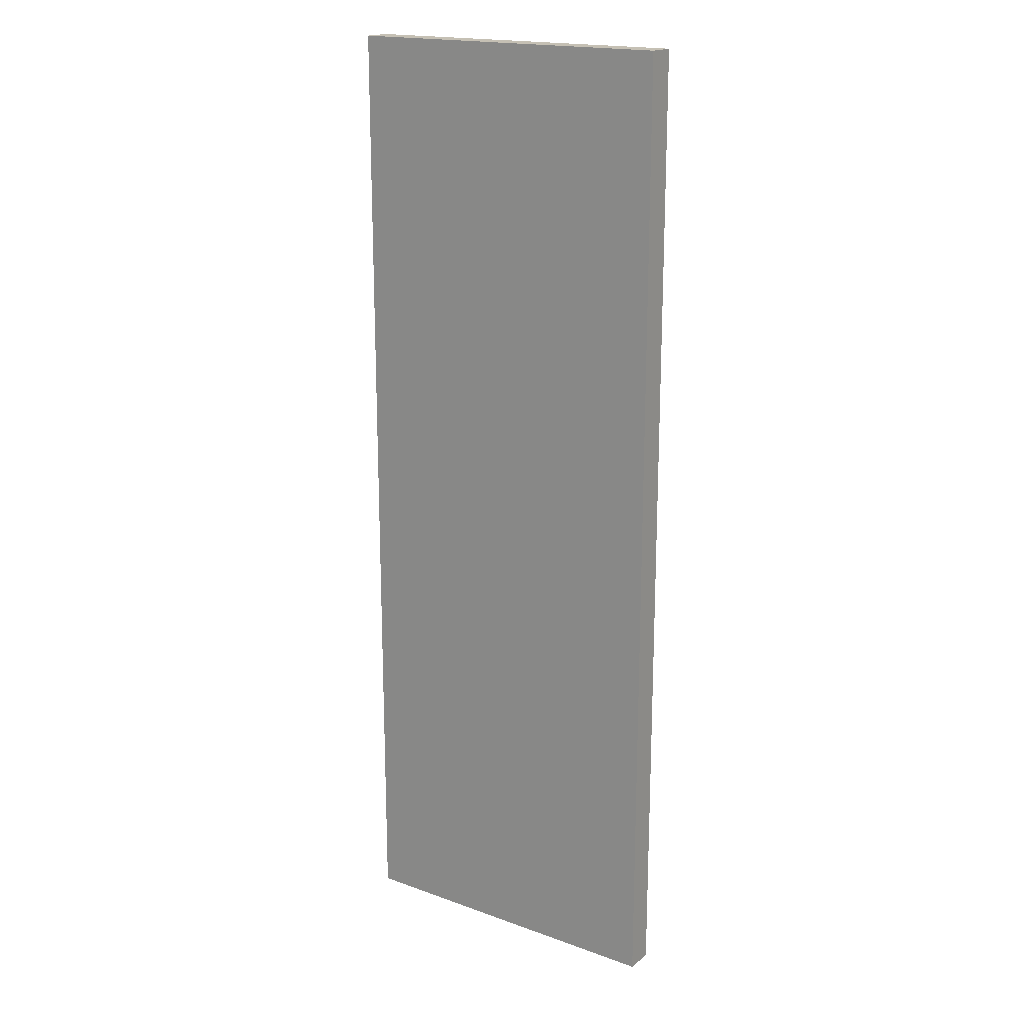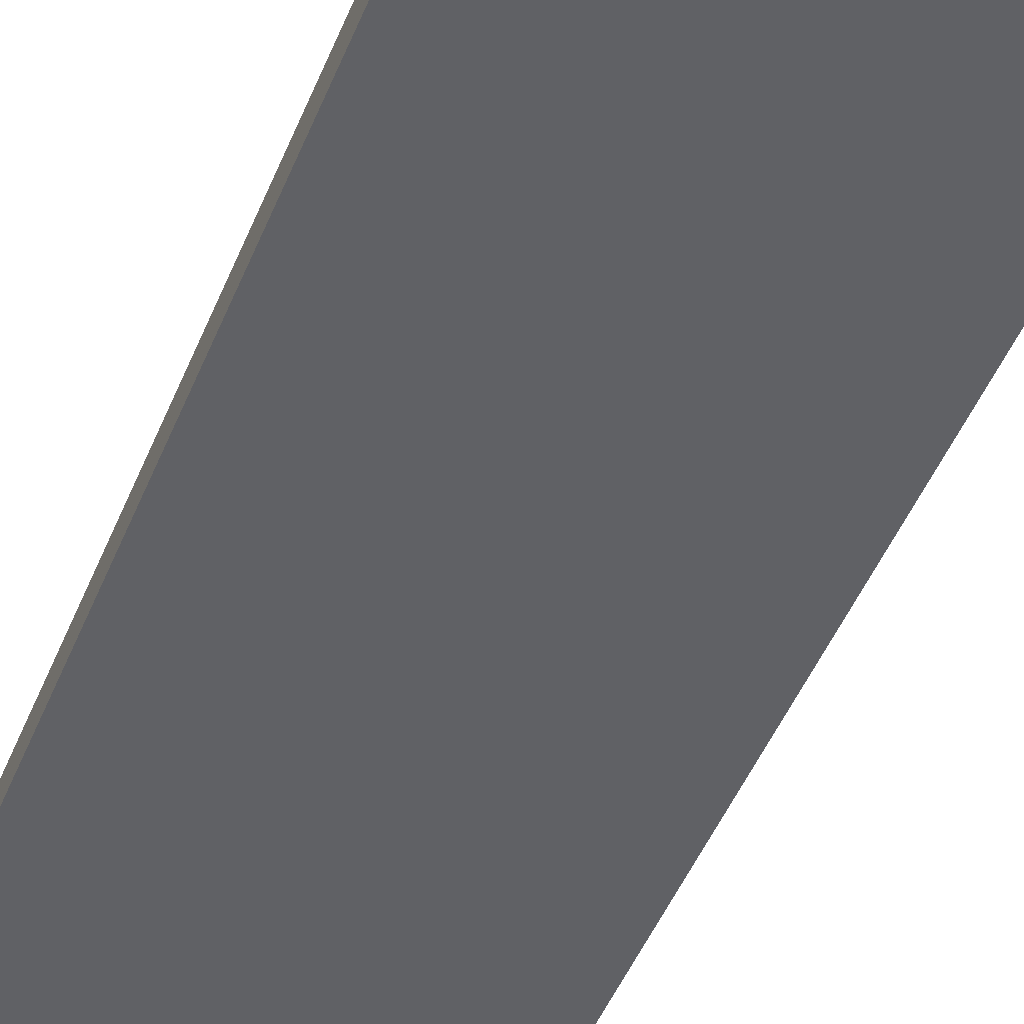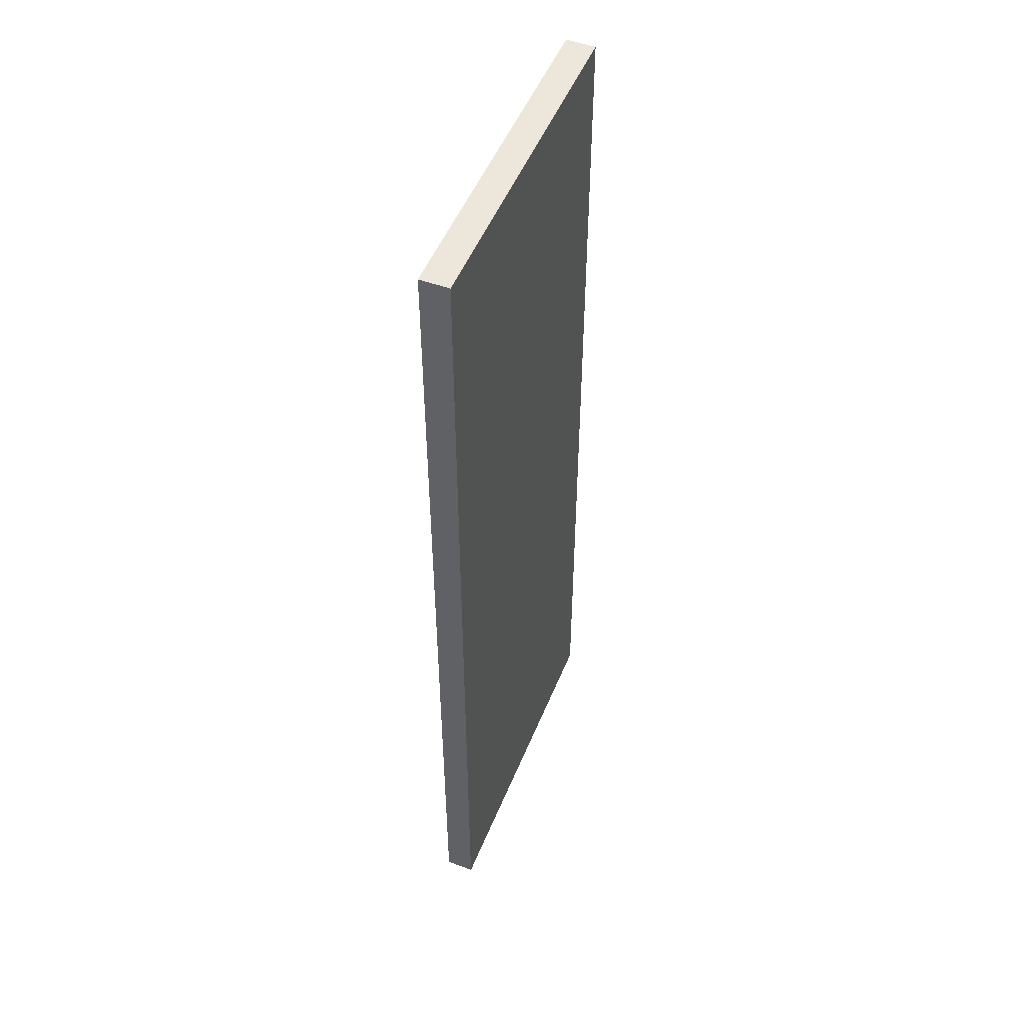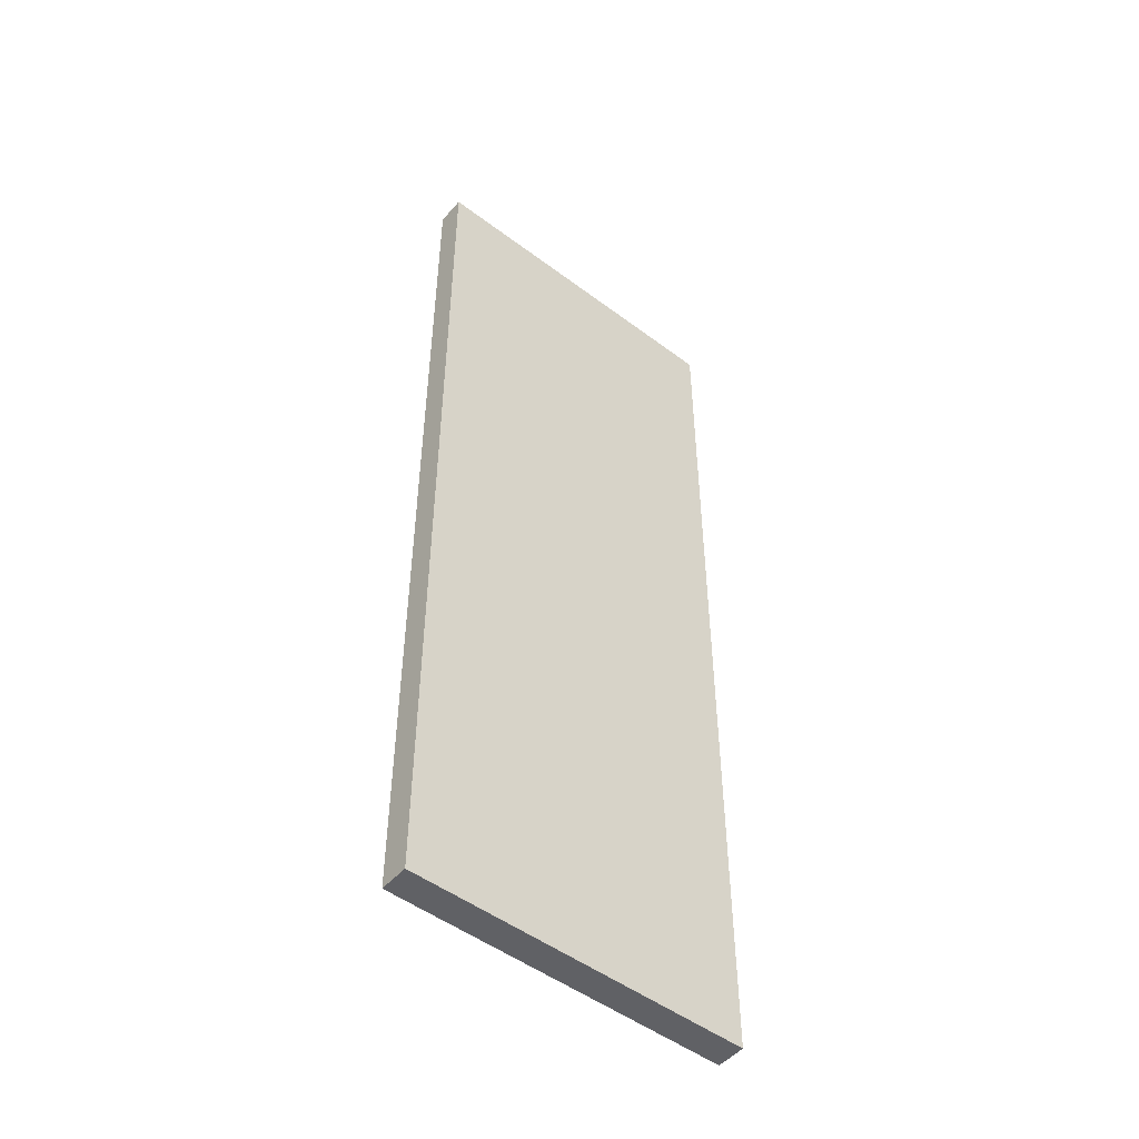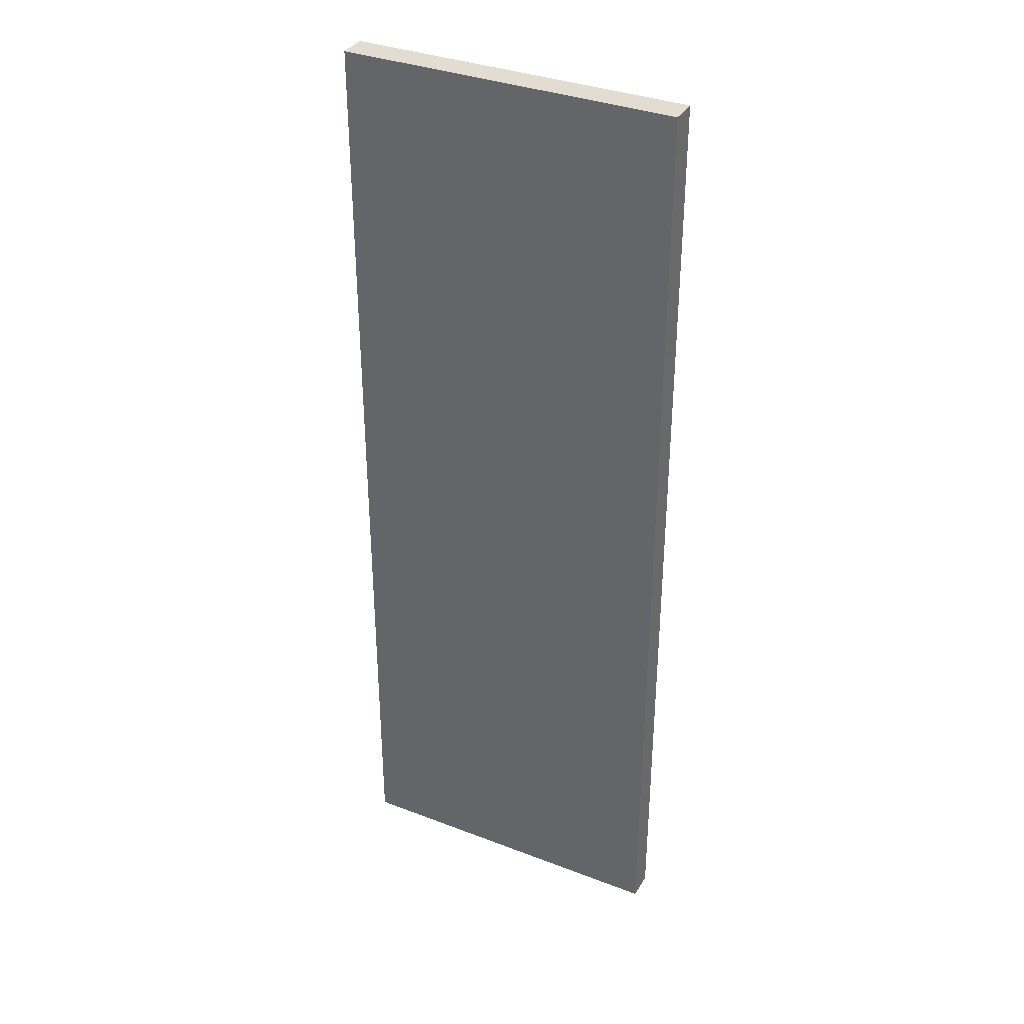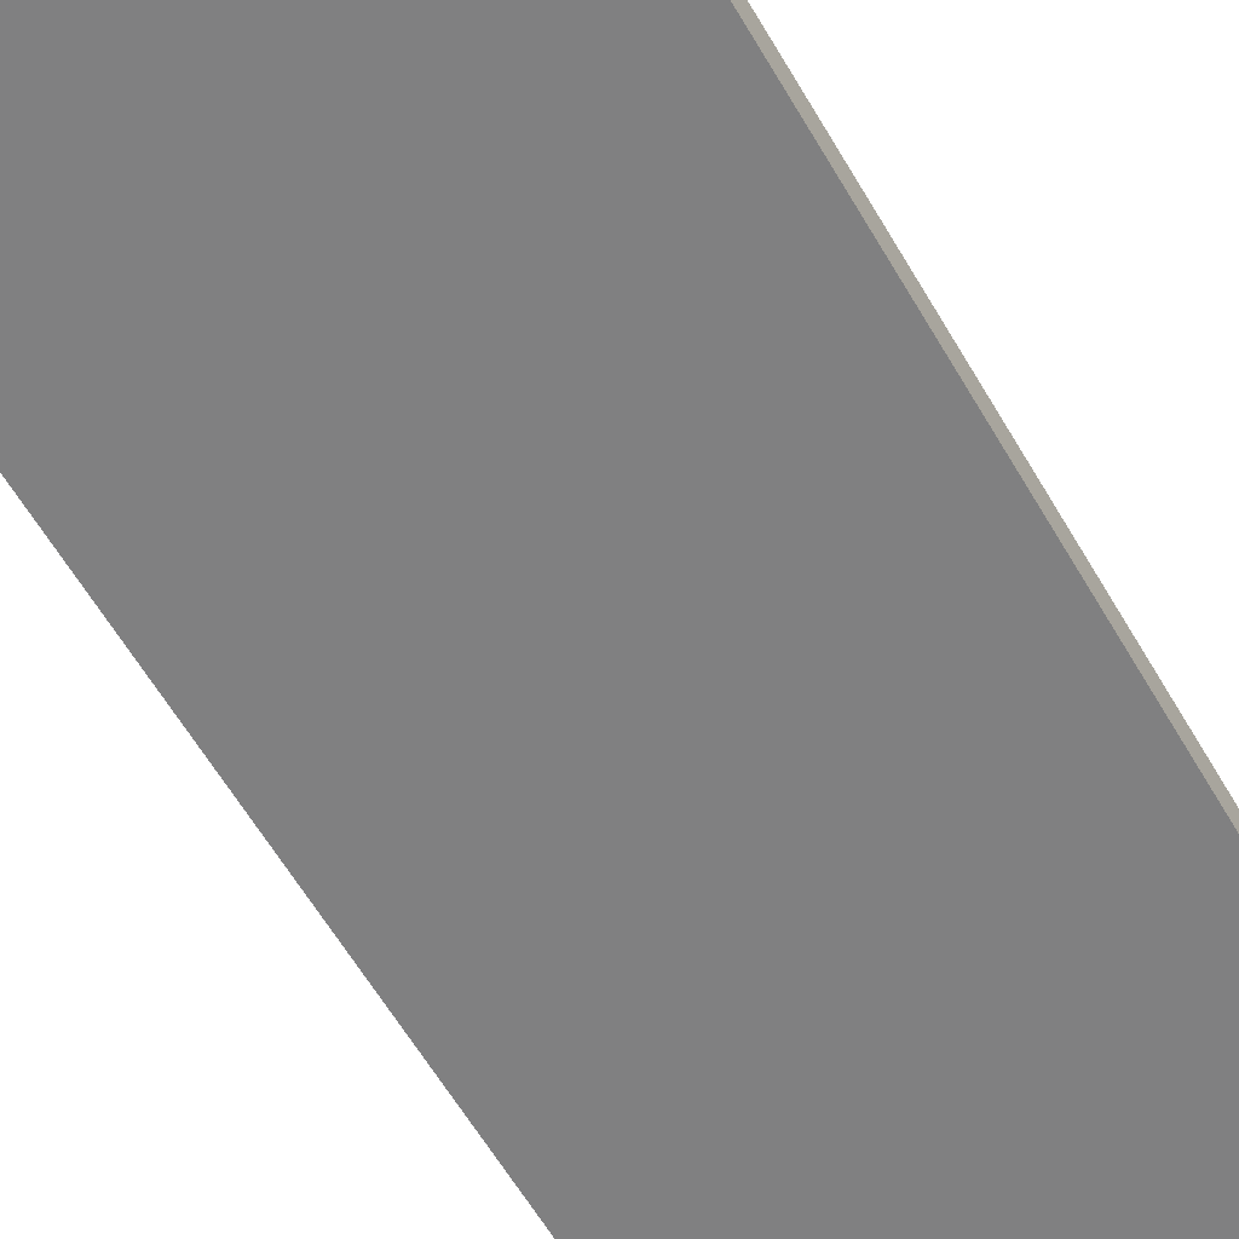
<metadata>
{"format":"obj","ext":"obj","renderer":"f3d","projection":"perspective","resolution":1024,"background":"white","views":[{"elev":18.3,"azim":34.8,"up":"+Y"},{"elev":-49.9,"azim":157.8,"up":"+Z"},{"elev":50.9,"azim":-68.2,"up":"+Y"},{"elev":-50.0,"azim":140.5,"up":"+Y"},{"elev":35.3,"azim":26.9,"up":"+Y"},{"elev":-60.2,"azim":30.0,"up":"+Z"}]}
</metadata>
<code>
o Cube.002
v 0 0 15.29
v 0 43 15.29
v 0 0 14.02
v 0 43 14.02
v 15 0 15.29
v 15 43 15.29
v 15 0 14.02
v 15 43 14.02
f 1 2 4 3
f 3 4 8 7
f 7 8 6 5
f 5 6 2 1
f 3 7 5 1
f 8 4 2 6

</code>
